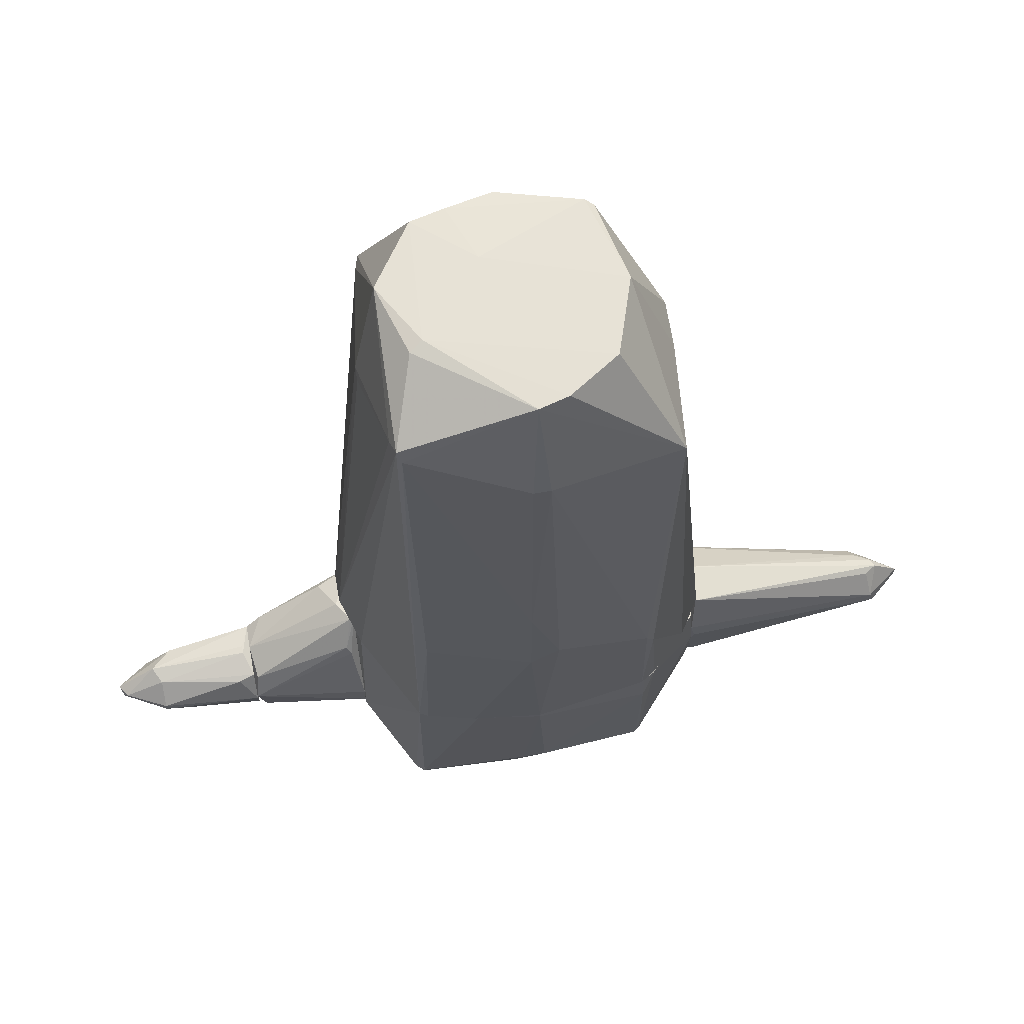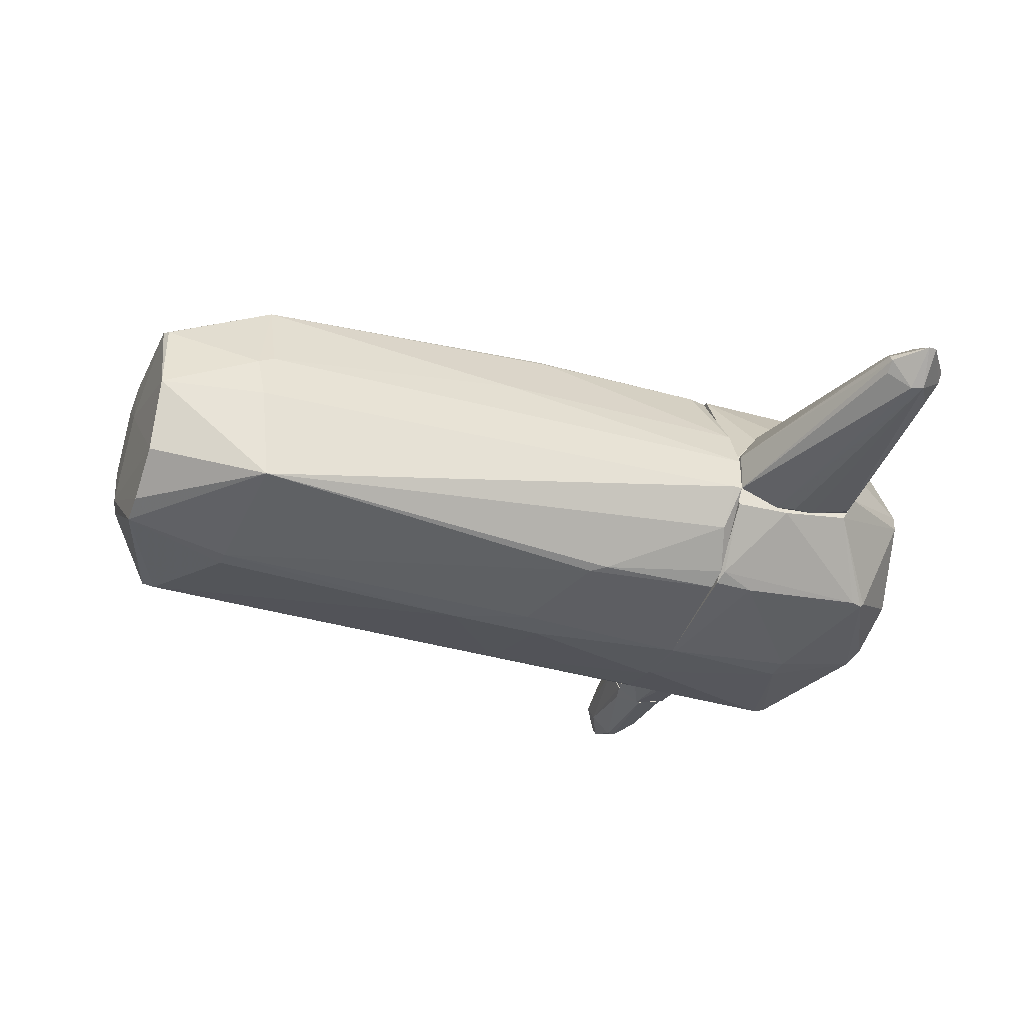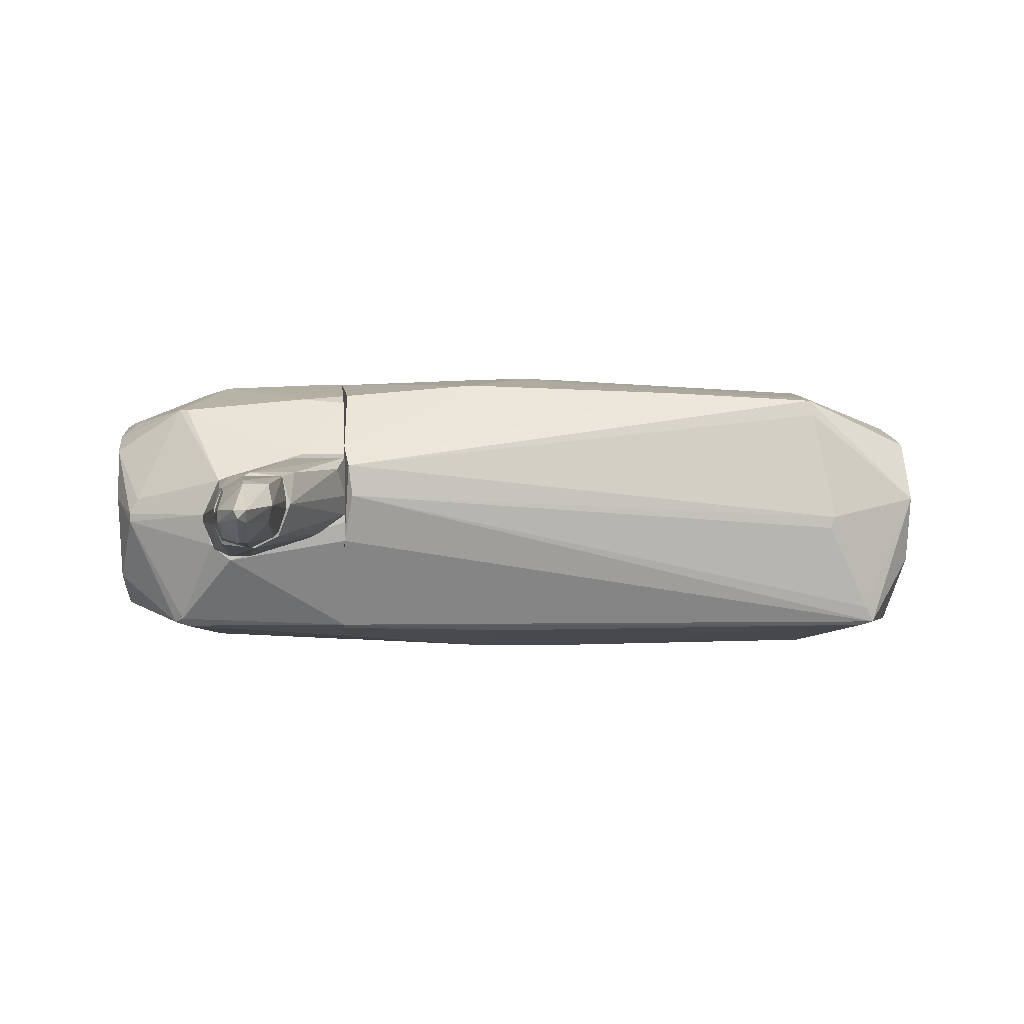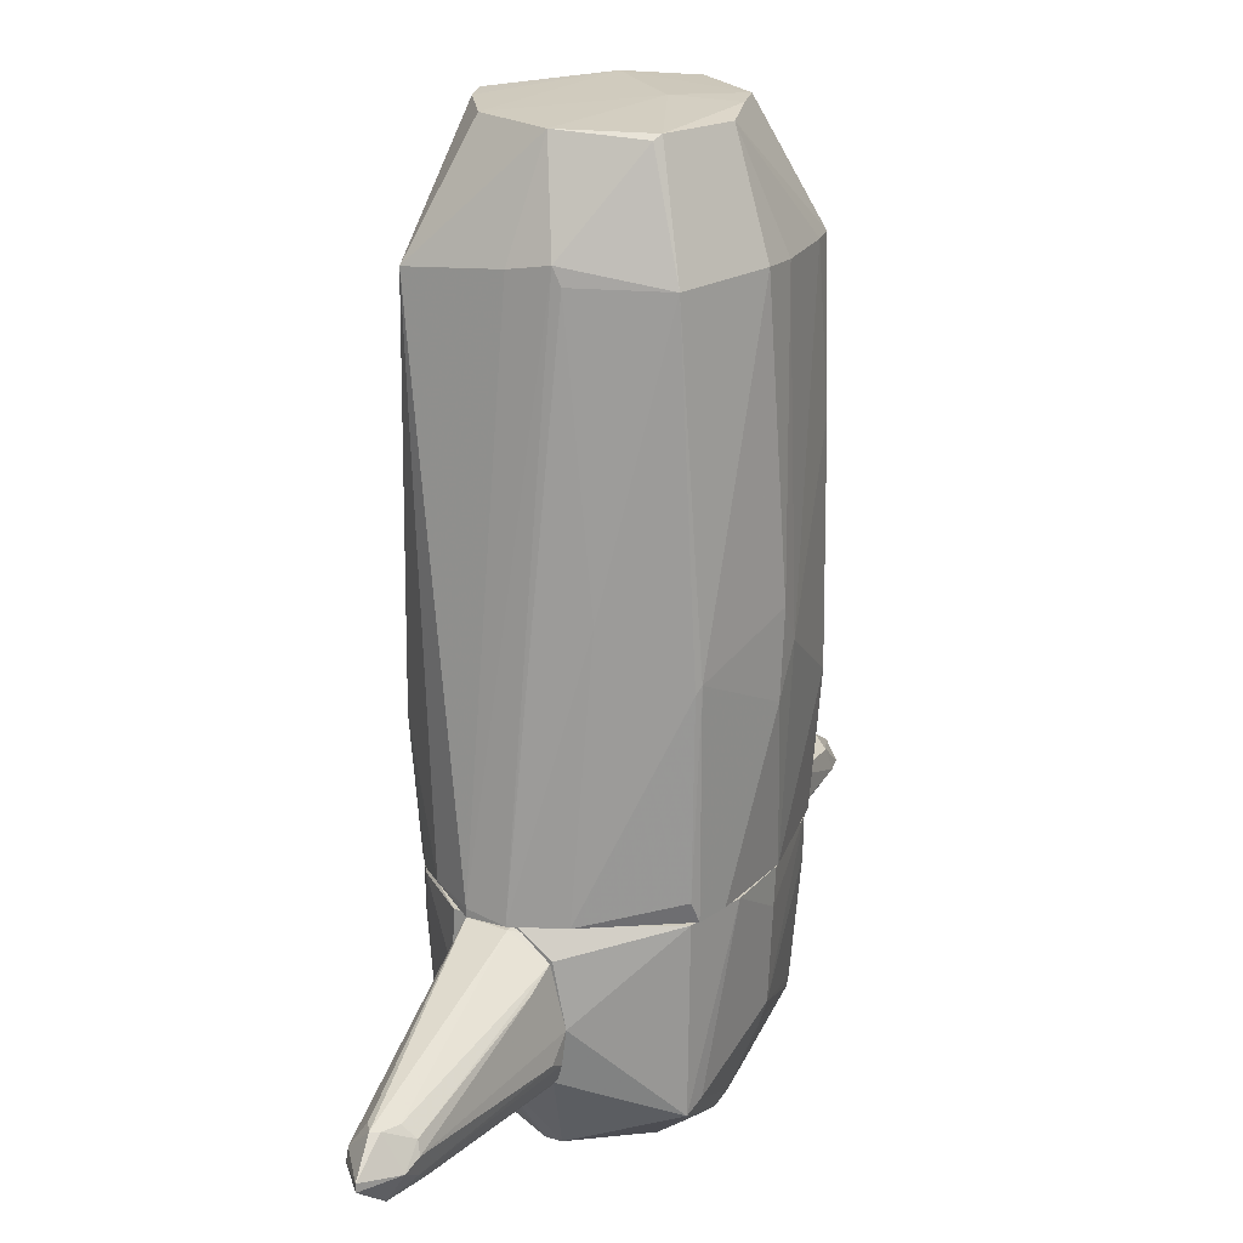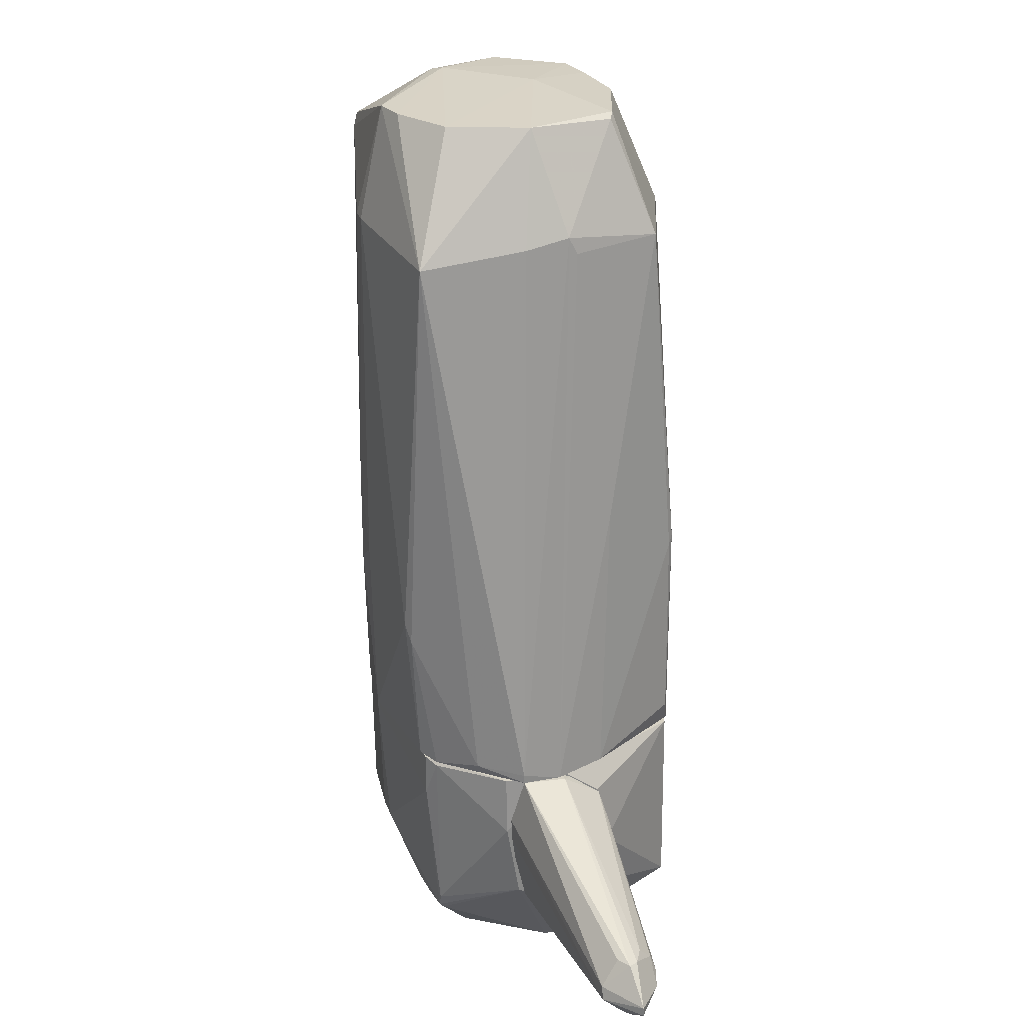
<metadata>
{"format":"obj","ext":"obj","renderer":"f3d","projection":"perspective","resolution":1024,"background":"white","views":[{"elev":63.5,"azim":169.8,"up":"+Y"},{"elev":-35.5,"azim":-111.7,"up":"+Z"},{"elev":0.8,"azim":84.6,"up":"+Z"},{"elev":23.0,"azim":-63.5,"up":"+Y"},{"elev":27.2,"azim":-106.4,"up":"+Y"}]}
</metadata>
<code>
o convex_0
v 1.158 -1.082 0.4957
v -1.306 -1.082 -0.3068
v -1.306 -1.082 -0.05763
v 0.6042 3.292 -0.3068
v -0.1153 2.516 0.9387
v 0.7978 -1.082 -0.8604
v -0.8904 2.489 -0.8606
v -0.5582 -1.082 0.9385
v -0.7521 2.517 0.7171
v 0.8533 2.96 -0.8328
v 0.8533 2.461 0.8555
v -0.7521 -0.05743 -0.971
v -0.503 3.264 0.4955
v 0.7148 -0.1127 0.9663
v 1.296 -1.026 0.1357
v 0.07802 2.544 -1.027
v -0.1708 3.264 -0.805
v -0.004763 -1.082 -0.9988
v -0.9459 2.627 0.08055
v 0.8256 3.264 0.1081
v -0.8351 -0.9432 0.8555
v 0.9916 2.627 -0.02983
v -0.06003 0.5792 1.049
v 0.3274 3.264 0.5787
v 0.05051 -1.082 0.9941
v -0.669 3.264 -0.08523
v -0.8904 -1.082 -0.805
v 0.07802 0.05302 -1.054
v -0.7798 0.3579 0.8831
v 1.185 -1.082 -0.196
v 1.296 -1.054 0.3573
v 0.7425 -1.054 0.8833
v -1.139 -0.9985 -0.5836
v 0.8533 -1.082 -0.8328
v -0.503 3.264 -0.5836
v 0.02275 3.264 -0.8604
v 0.8256 2.876 -0.8604
v -1.167 -1.082 0.2741
v 0.02275 3.236 0.6619
v -0.03227 2.544 -1.027
v 0.5487 3.264 0.5233
v -0.9459 2.572 -0.196
v 0.161 2.489 0.9387
v -0.1153 0.1917 -1.054
v 0.7703 0.1361 -0.8882
v -0.1153 0.02562 1.049
v -0.7798 -1.054 -0.8882
v 0.07802 0.33 1.049
v 0.8808 2.489 0.7447
v -0.8073 -0.1679 -0.9434
v 0.7978 1.409 0.9109
v 0.9916 2.6 -0.113
v 0.1888 3.292 0.1911
v -1.029 0.6901 0.3571
v -0.5582 3.236 0.4679
v 0.4657 -1.082 -0.9436
v 0.07802 0.7179 -1.054
v -1.306 -1.026 -0.3068
v -0.8073 0.3026 0.8555
v 0.6873 3.264 -0.3622
v -0.7798 -1.082 0.8831
v 0.6873 2.461 0.8833
v 0.8808 2.904 -0.722
v -0.9459 2.517 0.1357
f 54 9 64
f 3 2 1
f 1 2 6
f 3 1 8
f 9 5 13
f 6 2 18
f 8 1 25
f 18 2 27
f 5 9 29
f 23 5 29
f 1 6 30
f 10 15 30
f 30 15 31
f 14 1 31
f 15 22 31
f 1 30 31
f 1 14 32
f 25 1 32
f 14 25 32
f 27 2 33
f 30 6 34
f 10 30 34
f 4 17 35
f 17 7 35
f 7 26 35
f 17 4 36
f 7 17 36
f 10 34 37
f 36 10 37
f 16 36 37
f 3 8 38
f 13 5 39
f 11 24 39
f 24 13 39
f 12 7 40
f 36 16 40
f 7 36 40
f 20 4 41
f 11 20 41
f 24 11 41
f 26 7 42
f 19 26 42
f 5 23 43
f 39 5 43
f 18 12 44
f 28 18 44
f 12 40 44
f 34 6 45
f 37 34 45
f 8 25 46
f 23 29 46
f 12 18 47
f 18 27 47
f 25 14 48
f 43 23 48
f 23 46 48
f 46 25 48
f 20 11 49
f 22 20 49
f 11 31 49
f 31 22 49
f 7 12 50
f 33 7 50
f 27 33 50
f 12 47 50
f 47 27 50
f 14 31 51
f 31 11 51
f 48 14 51
f 22 15 52
f 13 24 53
f 26 13 53
f 4 35 53
f 35 26 53
f 41 4 53
f 24 41 53
f 3 38 54
f 9 13 55
f 19 9 55
f 13 26 55
f 26 19 55
f 6 18 56
f 18 28 56
f 45 6 56
f 28 45 56
f 16 37 57
f 40 16 57
f 28 44 57
f 44 40 57
f 45 28 57
f 37 45 57
f 2 3 58
f 3 19 58
f 33 2 58
f 7 33 58
f 42 7 58
f 19 42 58
f 29 9 59
f 21 29 59
f 38 21 59
f 9 54 59
f 54 38 59
f 4 20 60
f 20 10 60
f 36 4 60
f 10 36 60
f 29 21 61
f 38 8 61
f 21 38 61
f 8 46 61
f 46 29 61
f 11 39 62
f 39 43 62
f 43 48 62
f 51 11 62
f 48 51 62
f 15 10 63
f 10 20 63
f 20 22 63
f 52 15 63
f 22 52 63
f 19 3 64
f 9 19 64
f 3 54 64
o convex_1
v -1.361 -2.051 0.136
v -1.278 -1.082 -0.03015
v -1.278 -1.11 0.0252
v -2.994 -1.746 -0.03015
v -1.278 -1.691 -0.3622
v -1.278 -1.663 0.3021
v -1.306 -1.082 -0.3069
v -2.773 -1.802 -0.2238
v -2.662 -1.718 0.1636
v -1.278 -1.995 -0.2792
v -2.745 -1.995 -0.002506
v -2.801 -1.553 -0.05772
v -1.306 -1.248 0.219
v -1.278 -1.995 0.2467
v -1.278 -1.387 -0.39
v -1.278 -2.078 -0.08536
v -2.662 -1.553 0.05291
v -2.745 -1.718 -0.2238
v -2.579 -1.94 -0.1684
v -2.634 -1.857 0.136
v -1.444 -1.802 0.3021
v -1.334 -1.968 -0.3069
v -1.334 -1.082 -0.03015
v -1.555 -2.078 -0.05772
v -2.69 -1.995 -0.05772
v -1.306 -1.525 -0.39
v -2.994 -1.802 -0.03015
v -1.527 -1.331 0.219
v -2.718 -1.553 -0.1131
v -2.524 -1.94 0.1083
v -2.773 -1.774 0.136
v -2.634 -1.635 0.136
v -2.773 -1.553 -0.002506
v -1.334 -2.023 0.219
v -1.361 -2.078 0.05291
v -1.334 -1.857 0.3021
f 70 85 100
f 66 67 69
f 69 67 70
f 69 70 74
f 70 67 77
f 74 70 78
f 66 69 79
f 71 66 79
f 74 78 80
f 72 68 82
f 68 76 82
f 71 79 82
f 79 72 82
f 70 73 85
f 73 84 85
f 72 69 86
f 69 74 86
f 83 72 86
f 74 83 86
f 67 66 87
f 66 71 87
f 71 76 87
f 77 67 87
f 81 77 87
f 74 80 88
f 72 83 89
f 83 74 89
f 88 75 89
f 74 88 89
f 69 72 90
f 79 69 90
f 72 79 90
f 68 72 91
f 72 89 91
f 89 75 91
f 73 70 92
f 70 77 92
f 76 71 93
f 71 82 93
f 82 76 93
f 84 75 94
f 78 84 94
f 84 73 95
f 75 84 95
f 68 91 95
f 91 75 95
f 77 81 96
f 73 92 96
f 92 77 96
f 95 73 96
f 95 96 97
f 76 68 97
f 87 76 97
f 81 87 97
f 68 95 97
f 96 81 97
f 75 65 98
f 94 75 98
f 78 94 98
f 65 75 99
f 80 78 99
f 75 88 99
f 88 80 99
f 98 65 99
f 78 98 99
f 78 70 100
f 84 78 100
f 85 84 100
o convex_2
v 0.2443 -2.632 0.6896
v -0.004903 -1.11 -0.999
v -0.004903 -1.082 -0.999
v -1.278 -1.663 0.3019
v 0.7979 -1.082 0.8279
v 0.8533 -2.327 -0.8051
v -0.8075 -2.355 -0.7497
v -0.8353 -1.082 0.8554
v -1.25 -1.082 -0.4176
v 1.213 -1.082 -0.05765
v -0.8628 -2.3 0.8554
v 1.213 -1.995 0.2465
v -0.8628 -2.687 -0.002441
v 0.5487 -2.743 -0.4728
v 0.8533 -1.082 -0.8328
v 0.7426 -2.3 0.7725
v -0.004903 -1.331 0.9941
v -1.278 -2.078 -0.1408
v 0.8808 -2.66 -0.002441
v -0.8075 -1.082 -0.8603
v 0.2719 -2.771 0.5786
v -0.06002 -2.743 -0.6668
v 1.213 -1.912 -0.3345
v -0.06002 -2.023 -0.9434
v 1.213 -1.082 0.4402
v -0.004903 -1.968 0.9664
v -0.2537 -2.743 0.5788
v -1.278 -1.082 -0.002441
v -1.278 -1.47 -0.4176
v -0.4751 -2.743 -0.5005
v -0.4197 -1.082 0.9664
v -1.278 -2.023 0.2188
v 0.5211 -2.771 0.4679
v -0.9182 -2.66 0.08028
v 0.8533 -2.244 -0.8328
v 0.6872 -1.082 0.8831
v -0.8353 -2.244 -0.7774
v 1.213 -2.051 -0.2237
v -1.278 -1.968 -0.3345
v 1.213 -1.387 0.4402
v -1.278 -1.248 0.2188
v -0.8075 -1.359 -0.8603
v -0.9182 -2.66 -0.02995
v 0.05046 -2.687 0.6896
v 0.438 -1.082 -0.9434
v -0.5029 -2.715 0.4958
v 0.1058 -2.715 -0.6943
v -0.6136 -2.743 0.08028
v 1.185 -1.082 -0.196
v 0.604 -2.771 0.108
v 0.1058 -2.023 -0.9434
v 0.7701 -2.244 0.7725
v 0.9086 -2.272 -0.7774
v 0.02265 -1.082 0.9941
v -0.8075 -2.328 -0.7774
v -0.7243 -2.244 0.8831
v 0.8808 -2.66 -0.05765
v 1.213 -2.106 -0.002441
v 0.2997 -2.771 -0.08516
v 0.8808 -2.604 0.108
v 0.7426 -1.387 0.8556
v -0.06002 -2.743 0.6619
v 0.02265 -2.134 0.911
v -0.8906 -1.11 -0.8051
f 142 137 164
f 108 104 111
f 103 105 115
f 103 102 120
f 109 103 120
f 116 101 121
f 110 112 123
f 112 110 125
f 115 105 125
f 110 115 125
f 118 104 128
f 118 128 129
f 128 109 129
f 105 103 131
f 103 109 131
f 108 111 131
f 126 117 131
f 128 108 131
f 109 128 131
f 111 104 132
f 104 118 132
f 116 121 133
f 111 132 134
f 132 118 134
f 117 126 136
f 105 131 136
f 123 112 138
f 118 129 139
f 129 137 139
f 112 125 140
f 125 105 140
f 104 108 141
f 128 104 141
f 108 128 141
f 120 102 142
f 102 124 142
f 107 130 143
f 130 113 143
f 113 134 143
f 134 118 143
f 139 107 143
f 118 139 143
f 101 116 144
f 121 101 144
f 102 103 145
f 103 115 145
f 115 135 145
f 127 111 146
f 134 113 146
f 111 134 146
f 106 114 147
f 114 122 147
f 121 127 148
f 113 130 148
f 127 146 148
f 146 113 148
f 115 110 149
f 110 123 149
f 123 115 149
f 119 133 150
f 133 121 150
f 124 102 151
f 135 106 151
f 102 145 151
f 145 135 151
f 106 147 151
f 147 124 151
f 116 112 152
f 126 116 152
f 140 105 152
f 112 140 152
f 115 123 153
f 135 115 153
f 106 135 153
f 123 138 153
f 131 117 154
f 117 136 154
f 136 131 154
f 130 107 155
f 122 130 155
f 107 139 155
f 139 137 155
f 142 124 155
f 137 142 155
f 147 122 155
f 124 147 155
f 131 111 156
f 126 131 156
f 111 144 156
f 114 106 157
f 150 114 157
f 119 150 157
f 106 153 157
f 153 138 157
f 112 119 158
f 138 112 158
f 119 157 158
f 157 138 158
f 122 114 159
f 130 122 159
f 121 148 159
f 148 130 159
f 114 150 159
f 150 121 159
f 112 116 160
f 119 112 160
f 133 119 160
f 116 133 160
f 105 136 161
f 136 126 161
f 126 152 161
f 152 105 161
f 111 127 162
f 127 121 162
f 121 144 162
f 144 111 162
f 116 126 163
f 144 116 163
f 126 156 163
f 156 144 163
f 109 120 164
f 129 109 164
f 137 129 164
f 120 142 164
o convex_3
v 1.435 -1.137 0.3297
v 1.213 -2.106 -0.05769
v 1.213 -2.106 -0.002311
v 2.016 -1.995 0.05292
v 1.269 -1.331 -0.1684
v 2.016 -1.719 -0.2238
v 1.213 -1.442 0.4128
v 1.988 -1.746 0.302
v 1.213 -1.912 -0.3069
v 1.213 -1.995 0.2467
v 2.016 -1.47 0.08054
v 1.213 -1.082 -0.002311
v 1.961 -1.94 -0.1961
v 1.213 -1.082 0.4128
v 2.016 -1.525 0.2744
v 1.988 -1.553 -0.1407
v 2.016 -1.94 0.1913
v 1.213 -1.774 -0.3069
v 1.269 -2.023 -0.2515
v 1.324 -1.082 0.1359
v 2.016 -1.995 -0.05769
v 1.518 -1.912 0.2744
v 1.241 -1.082 -0.002311
v 1.905 -1.442 0.302
v 1.878 -1.968 0.1913
v 1.296 -1.276 -0.1407
f 187 180 190
f 167 166 168
f 166 167 171
f 166 171 173
f 171 167 174
f 168 170 175
f 173 171 176
f 173 170 177
f 171 172 178
f 176 171 178
f 168 175 179
f 175 170 180
f 168 179 181
f 179 172 181
f 169 170 182
f 170 173 182
f 176 169 182
f 173 176 182
f 166 173 183
f 173 177 183
f 165 175 184
f 178 165 184
f 176 178 184
f 168 166 185
f 170 168 185
f 177 170 185
f 166 183 185
f 183 177 185
f 172 171 186
f 171 174 186
f 181 172 186
f 175 180 187
f 184 175 187
f 176 184 187
f 175 165 188
f 165 178 188
f 178 172 188
f 172 179 188
f 179 175 188
f 167 168 189
f 174 167 189
f 168 181 189
f 186 174 189
f 181 186 189
f 170 169 190
f 169 176 190
f 180 170 190
f 176 187 190
o convex_4
v 2.155 -1.995 -0.002414
v 2.072 -1.497 0.1083
v 2.072 -1.497 0.0529
v 3.04 -1.746 0.0529
v 2.016 -1.746 -0.2239
v 2.016 -1.802 0.2744
v 2.708 -1.746 -0.1685
v 2.819 -1.774 0.219
v 2.016 -1.525 0.2744
v 2.763 -1.58 0.0806
v 2.736 -1.94 -0.03012
v 2.016 -1.94 -0.1685
v 2.016 -1.94 0.1913
v 2.016 -1.553 -0.1131
v 2.736 -1.94 0.0529
v 2.625 -1.608 0.219
v 2.708 -1.608 -0.03012
v 2.708 -1.802 -0.1685
v 2.68 -1.774 0.2467
v 3.013 -1.802 -0.002414
v 2.514 -1.912 0.1636
v 2.127 -1.58 -0.1408
v 2.514 -1.912 -0.1408
v 2.016 -1.995 -0.05777
v 2.985 -1.746 -0.03012
v 2.985 -1.829 0.0529
f 201 210 216
f 192 193 199
f 195 196 199
f 193 192 200
f 192 199 200
f 196 195 202
f 196 202 203
f 199 193 204
f 195 199 204
f 191 201 205
f 203 191 205
f 198 194 206
f 194 200 206
f 200 199 206
f 193 200 207
f 204 193 207
f 195 197 208
f 202 195 208
f 199 196 209
f 196 203 209
f 198 206 209
f 206 199 209
f 201 208 210
f 205 198 211
f 203 205 211
f 209 203 211
f 198 209 211
f 197 195 212
f 195 204 212
f 207 197 212
f 204 207 212
f 208 201 213
f 202 208 213
f 201 191 214
f 191 203 214
f 203 202 214
f 213 201 214
f 202 213 214
f 200 194 215
f 197 207 215
f 207 200 215
f 208 197 215
f 194 210 215
f 210 208 215
f 194 198 216
f 198 205 216
f 205 201 216
f 210 194 216

</code>
